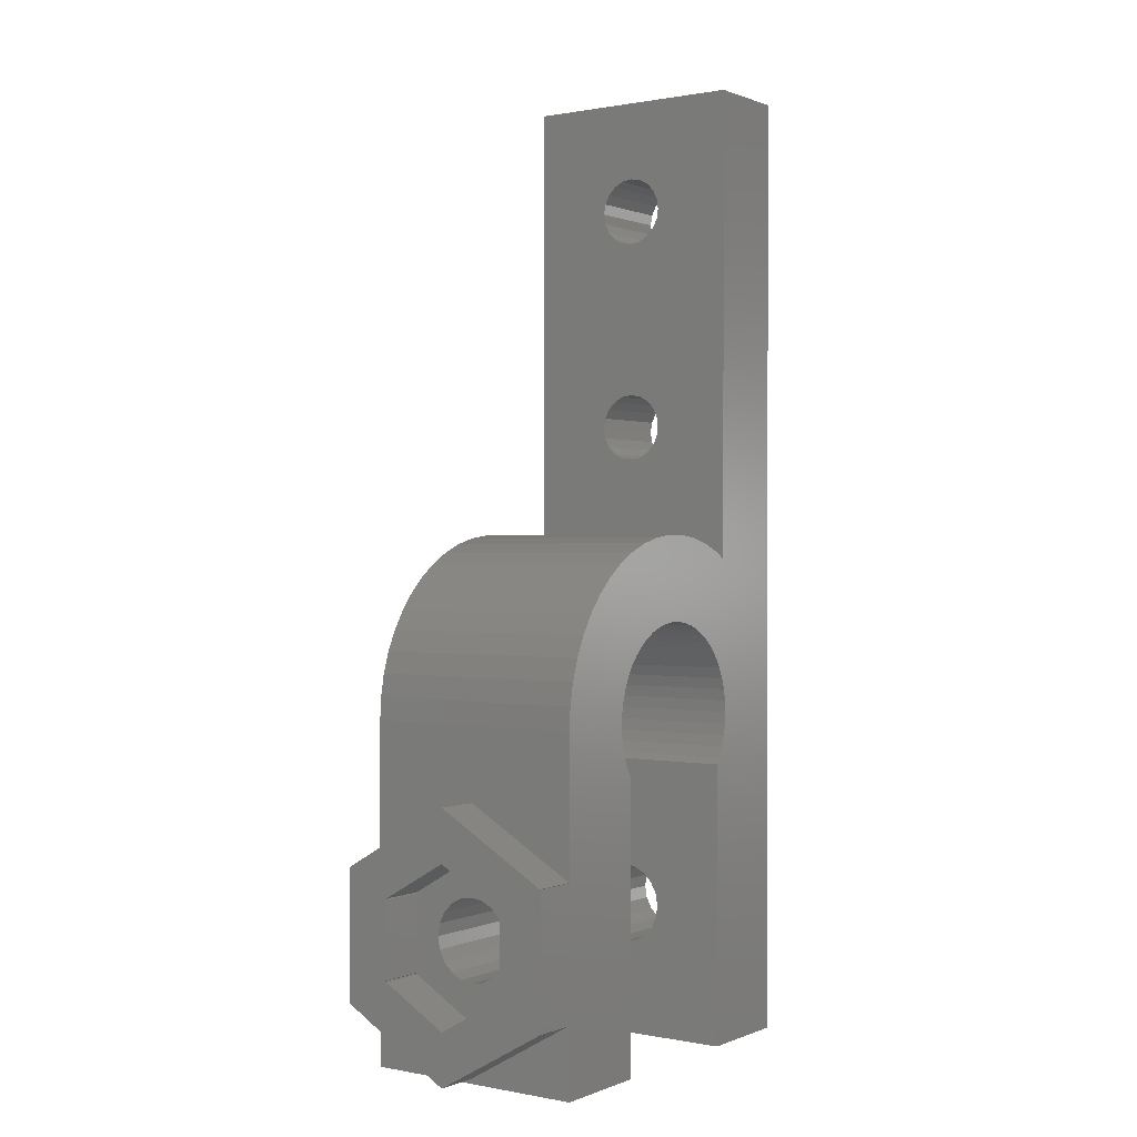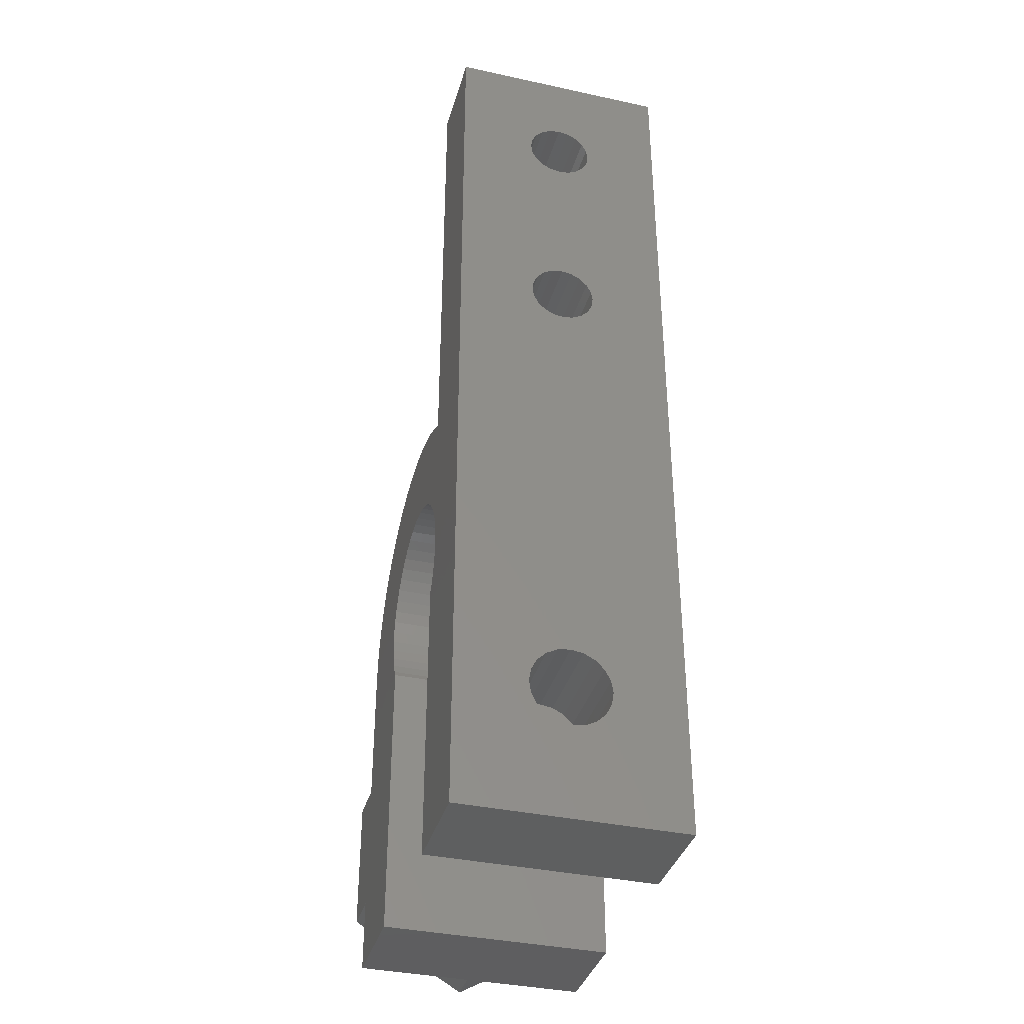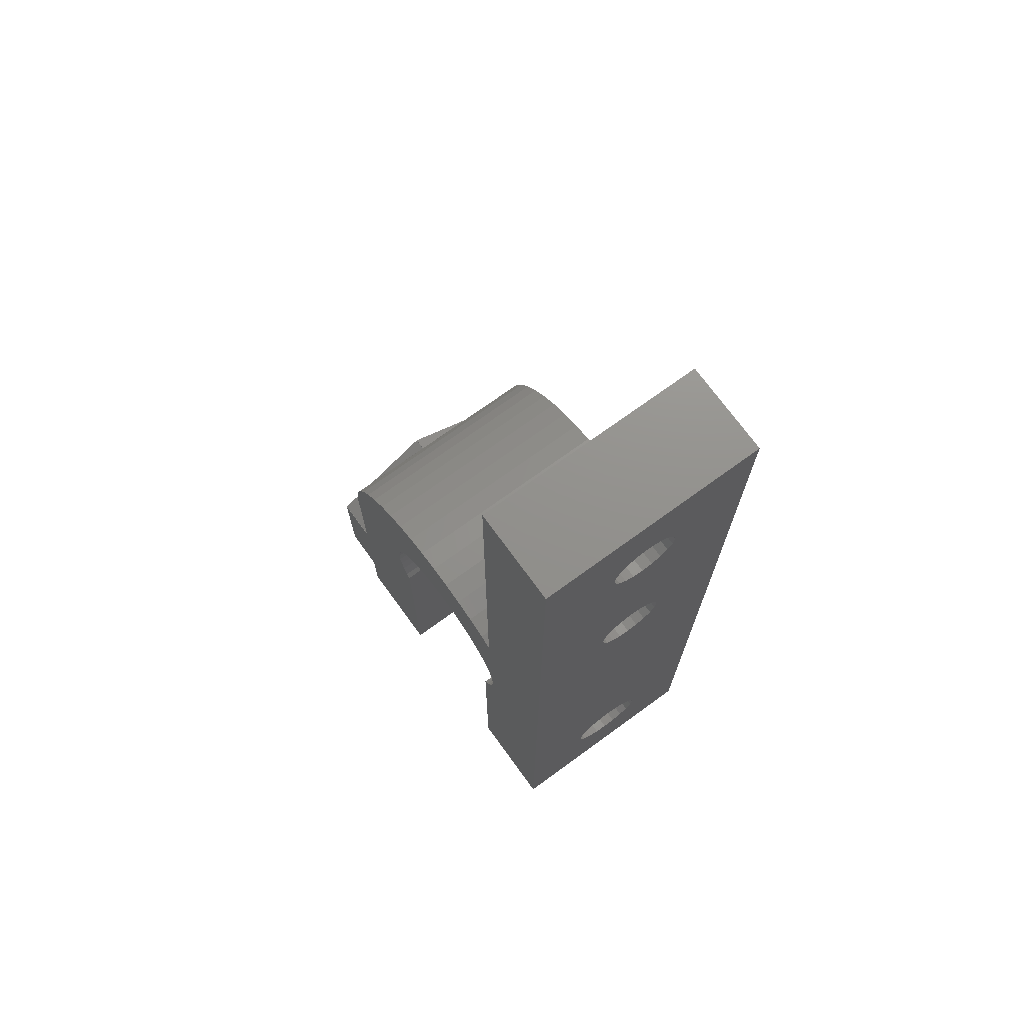
<metadata>
{"format":"stl","ext":"stl","renderer":"f3d","projection":"perspective","resolution":1024,"background":"white","views":[{"elev":0.6,"azim":125.3,"up":"+Y"},{"elev":-37.2,"azim":-105.6,"up":"+Y"},{"elev":72.3,"azim":-126.0,"up":"+Y"}]}
</metadata>
<code>
# stl→obj: 376 verts, 764 faces
v 0 28.46 3.573
v 0 43 0
v 0 28 3.5
v 0 28 6.5
v 0 0 10
v 0 43 10
v 0 0 0
v 0 4.2 5
v 0 4.288 4.444
v 0 4.544 3.942
v 0 4.942 3.544
v 0 5.444 3.288
v 0 6 3.2
v 0 7.058 3.544
v 0 6.556 3.288
v 0 7.456 3.942
v 0 7.712 4.444
v 0 7.8 5
v 0 27.54 3.573
v 0 27.12 3.786
v 0 6 6.8
v 0 6.556 6.712
v 0 4.942 6.456
v 0 5.444 6.712
v 0 7.712 5.556
v 0 7.456 6.058
v 0 7.058 6.456
v 0 4.544 6.058
v 0 4.288 5.556
v 0 26.57 4.536
v 0 26.5 5
v 0 26.79 4.118
v 0 28.88 3.786
v 0 29.21 4.118
v 0 29.43 4.536
v 0 29.21 5.882
v 0 29.43 5.464
v 0 37.54 6.427
v 0 29.5 5
v 0 38 3.5
v 0 37.54 3.573
v 0 27.54 6.427
v 0 26.79 5.882
v 0 27.12 6.214
v 0 28.88 6.214
v 0 28.46 6.427
v 0 26.57 5.464
v 0 36.57 4.536
v 0 36.5 5
v 0 36.79 4.118
v 0 37.12 3.786
v 0 38.46 3.573
v 0 39.5 5
v 0 39.43 4.536
v 0 38.88 3.786
v 0 39.21 4.118
v 0 39.43 5.464
v 0 38 6.5
v 0 38.46 6.427
v 0 39.21 5.882
v 0 38.88 6.214
v 0 37.12 6.214
v 0 36.79 5.882
v 0 36.57 5.464
v 4.5 0 0
v 4.5 0 10
v 4 21.91 0
v 4 43 0
v 4.095 16.55 0
v 11.5 12.69 0
v 15.75 16.99 0
v 15.94 16 0
v 5.323 18.24 0
v 4.594 22.24 0
v 5.528 22.61 0
v 5.75 18.55 0
v 6.501 22.86 0
v 6.702 18.99 0
v 7.498 22.98 0
v 7.736 19.19 0
v 8.502 22.98 0
v 8.264 19.19 0
v 9.499 22.86 0
v 9.298 18.99 0
v 10.47 22.61 0
v 10.25 18.55 0
v 11.41 22.24 0
v 10.68 18.24 0
v 12.29 21.75 0
v 11.4 17.47 0
v 13.1 21.16 0
v 11.91 16.55 0
v 13.83 20.48 0
v 12.17 15.53 0
v 14.47 19.7 0
v 11.91 13.45 0
v 15.01 18.85 0
v 16 3.125 0
v 18 8.875 0
v 18 3.125 0
v 15.44 17.95 0
v 11.68 12.98 0
v 12.2 15 0
v 12.07 13.96 0
v 12.17 14.47 0
v 12.07 16.04 0
v 11.68 17.02 0
v 11.06 17.88 0
v 9.788 18.8 0
v 8.787 19.13 0
v 7.213 19.13 0
v 6.212 18.8 0
v 4.938 17.88 0
v 4.32 17.02 0
v 4.602 17.47 0
v 16 0 0
v 11.5 0 0
v 3.932 16.04 0
v 3.932 13.96 0
v 3.833 14.47 0
v 3.833 15.53 0
v 3.8 15 0
v 4.095 13.45 0
v 4.32 12.98 0
v 4.5 12.69 0
v 16 15 0
v 16 8.875 0
v 4 43 10
v 3.833 14.47 10
v 4.5 12.69 10
v 4.32 12.98 10
v 4.095 13.45 10
v 3.932 13.96 10
v 3.8 15 10
v 3.833 15.53 10
v 3.932 16.04 10
v 4.095 16.55 10
v 11.5 12.69 10
v 11.5 0 10
v 11.68 12.98 10
v 4.32 17.02 10
v 4.602 17.47 10
v 4 21.91 10
v 4.594 22.24 10
v 4.938 17.88 10
v 5.323 18.24 10
v 5.528 22.61 10
v 5.75 18.55 10
v 6.212 18.8 10
v 6.501 22.86 10
v 6.702 18.99 10
v 7.213 19.13 10
v 7.498 22.98 10
v 8.264 19.19 10
v 8.787 19.13 10
v 7.736 19.19 10
v 8.502 22.98 10
v 9.788 18.8 10
v 10.25 18.55 10
v 9.298 18.99 10
v 18 3.125 10
v 11.91 16.55 10
v 12.07 16.04 10
v 16 0 10
v 12.17 15.53 10
v 12.2 15 10
v 12.17 14.47 10
v 12.07 13.96 10
v 11.91 13.45 10
v 16 3.125 10
v 14.47 19.7 10
v 13.83 20.48 10
v 15.44 17.95 10
v 18 8.875 10
v 16 8.875 10
v 9.499 22.86 10
v 12.29 21.75 10
v 11.41 22.24 10
v 16 15 10
v 13.1 21.16 10
v 15.94 16 10
v 15.75 16.99 10
v 15.01 18.85 10
v 11.68 17.02 10
v 10.47 22.61 10
v 10.68 18.24 10
v 11.4 17.47 10
v 11.06 17.88 10
v 4.5 4.288 5.556
v 4.5 4.2 5
v 4.5 4.288 4.444
v 4.5 4.544 6.058
v 4.5 4.942 6.456
v 4.5 5.444 6.712
v 4.5 6 6.8
v 4.5 6.556 6.712
v 4.5 7.058 6.456
v 4.5 7.456 6.058
v 4.5 7.712 5.556
v 4.5 7.8 5
v 4.5 7.712 4.444
v 4.5 7.456 3.942
v 4.5 7.058 3.544
v 4.5 6.556 3.288
v 4.5 6 3.2
v 4.5 5.444 3.288
v 4.5 4.942 3.544
v 4.5 4.544 3.942
v 4 26.57 5.464
v 4 26.5 5
v 4 26.57 4.536
v 4 26.79 5.882
v 4 27.12 6.214
v 4 27.54 6.427
v 4 28 6.5
v 4 28.46 6.427
v 4 28.88 6.214
v 4 29.21 5.882
v 4 29.43 5.464
v 4 29.5 5
v 4 29.43 4.536
v 4 29.21 4.118
v 4 28.88 3.786
v 4 28.46 3.573
v 4 28 3.5
v 4 27.54 3.573
v 4 27.12 3.786
v 4 26.79 4.118
v 4 36.57 5.464
v 4 36.5 5
v 4 36.57 4.536
v 4 36.79 5.882
v 4 37.12 6.214
v 4 37.54 6.427
v 4 38 6.5
v 4 38.46 6.427
v 4 38.88 6.214
v 4 39.21 5.882
v 4 39.43 5.464
v 4 39.5 5
v 4 39.43 4.536
v 4 39.21 4.118
v 4 38.88 3.786
v 4 38.46 3.573
v 4 38 3.5
v 4 37.54 3.573
v 4 37.12 3.786
v 4 36.79 4.118
v 11.5 6 6.8
v 11.5 6.556 6.712
v 11.5 5.444 3.288
v 11.5 7.712 4.444
v 11.5 7.456 3.942
v 11.5 4.288 4.444
v 11.5 4.544 3.942
v 11.5 6.556 3.288
v 11.5 6 3.2
v 11.5 4.942 3.544
v 11.5 7.058 3.544
v 11.5 7.8 5
v 11.5 7.712 5.556
v 11.5 7.456 6.058
v 11.5 7.058 6.456
v 11.5 5.444 6.712
v 11.5 4.942 6.456
v 11.5 4.544 6.058
v 11.5 4.288 5.556
v 11.5 4.2 5
v 16 3.107 0.01018
v 16 0.2324 4.99
v 16 0.2324 5.01
v 16 0.25 5
v 16 3.107 9.99
v 16 3.125 9.98
v 16 3.125 0.02035
v 18 3.125 0.02035
v 18 0.25 5
v 18 0.2324 4.99
v 18 3.107 0.01018
v 18 4.25 2
v 18 4.268 2
v 18 4.277 1.984
v 18 11.77 4.99
v 18 8.875 0.02035
v 18 8.893 0.01018
v 18 2.554 5.031
v 18 2.527 5.016
v 18 9.473 5.016
v 18 9.464 5
v 18 11.77 5.01
v 18 4.304 8
v 18 8.875 9.98
v 18 8.893 9.99
v 18 2.527 4.984
v 18 2.536 5
v 18 3.125 9.98
v 18 4.25 7.969
v 18 0.2324 5.01
v 18 4.25 2.031
v 18 2.554 4.969
v 18 7.696 2
v 18 7.723 1.984
v 18 11.75 5
v 18 7.696 8
v 18 9.473 4.984
v 18 3.107 9.99
v 18 4.25 8
v 18 4.277 8.016
v 18 4.304 2
v 18 7.75 7.969
v 18 9.446 5.031
v 18 7.723 8.016
v 18 7.75 8
v 18 7.732 8
v 18 9.446 4.969
v 18 7.75 2.031
v 18 7.75 2
v 18 7.732 2
v 18 4.268 8
v 16 8.875 0.02035
v 16 8.893 0.01018
v 16 11.75 5
v 16 11.77 4.99
v 16 11.77 5.01
v 16 8.893 9.99
v 16 8.875 9.98
v 16 4.288 4.444
v 16 4.2 5
v 16 4.544 3.942
v 16 4.288 5.556
v 16 4.544 6.058
v 16 4.942 6.456
v 16 5.444 6.712
v 16 6 6.8
v 16 6.556 6.712
v 16 7.058 6.456
v 16 7.456 6.058
v 16 7.712 5.556
v 16 7.8 5
v 16 7.712 4.444
v 16 7.456 3.942
v 16 7.058 3.544
v 16 6.556 3.288
v 16 6 3.2
v 16 5.444 3.288
v 16 4.942 3.544
v 16 2.536 5
v 16 2.527 5.016
v 16 2.527 4.984
v 16 2.554 4.969
v 16 4.25 2.031
v 16 4.25 2
v 16 4.268 2
v 16 4.277 1.984
v 16 4.304 2
v 16 7.696 2
v 16 7.723 1.984
v 16 7.732 2
v 16 7.75 2
v 16 7.75 2.031
v 16 9.446 4.969
v 16 9.473 4.984
v 16 9.464 5
v 16 9.473 5.016
v 16 9.446 5.031
v 16 7.75 7.969
v 16 7.75 8
v 16 7.732 8
v 16 7.723 8.016
v 16 7.696 8
v 16 4.304 8
v 16 4.277 8.016
v 16 4.268 8
v 16 4.25 8
v 16 4.25 7.969
v 16 2.554 5.031
f 1 2 3
f 4 5 6
f 7 5 8
f 7 8 9
f 7 9 10
f 7 10 11
f 7 11 12
f 7 12 13
f 7 13 2
f 14 2 15
f 16 2 14
f 17 2 16
f 18 2 17
f 19 5 20
f 21 5 22
f 23 5 24
f 18 25 2
f 24 5 21
f 25 26 2
f 26 27 2
f 27 22 2
f 3 2 19
f 28 5 23
f 29 5 28
f 8 5 29
f 30 5 31
f 32 5 30
f 20 5 32
f 22 5 19
f 22 19 2
f 33 2 1
f 34 2 33
f 35 2 34
f 36 6 37
f 38 35 6
f 35 39 6
f 39 37 6
f 40 2 41
f 42 5 4
f 43 5 44
f 36 45 6
f 44 5 42
f 45 46 6
f 46 4 6
f 47 5 43
f 31 5 47
f 48 35 49
f 50 35 48
f 51 35 50
f 2 35 51
f 2 51 41
f 52 2 40
f 53 6 54
f 2 52 55
f 2 55 56
f 2 56 6
f 56 54 6
f 57 6 53
f 58 6 59
f 57 60 6
f 60 61 6
f 61 59 6
f 62 35 38
f 58 38 6
f 63 35 62
f 64 35 63
f 49 35 64
f 15 2 13
f 5 7 65
f 66 5 65
f 7 2 65
f 67 2 68
f 69 2 67
f 70 71 72
f 73 74 75
f 76 75 77
f 78 77 79
f 80 79 81
f 82 81 83
f 84 83 85
f 86 85 87
f 88 87 89
f 90 89 91
f 92 91 93
f 94 93 95
f 96 95 97
f 98 99 100
f 70 101 71
f 102 97 101
f 70 102 101
f 94 95 103
f 96 97 102
f 104 95 96
f 105 95 104
f 103 95 105
f 106 93 94
f 92 93 106
f 107 91 92
f 90 91 107
f 108 89 90
f 88 89 108
f 86 87 88
f 109 85 86
f 84 85 109
f 110 83 84
f 82 83 110
f 80 81 82
f 111 79 80
f 78 79 111
f 112 77 78
f 76 77 112
f 73 75 76
f 113 74 73
f 114 74 115
f 115 74 113
f 116 117 98
f 69 67 114
f 118 2 69
f 119 65 120
f 121 2 118
f 122 2 121
f 65 2 122
f 65 122 120
f 123 65 119
f 124 65 123
f 125 65 124
f 74 114 67
f 70 72 126
f 70 126 127
f 127 99 98
f 70 127 98
f 70 98 117
f 2 6 68
f 68 6 128
f 6 5 66
f 129 6 66
f 130 131 66
f 131 132 66
f 132 133 66
f 133 129 66
f 134 135 6
f 135 136 6
f 136 137 6
f 138 139 140
f 141 6 137
f 142 6 141
f 143 6 142
f 144 145 146
f 144 143 145
f 147 148 149
f 147 144 148
f 150 151 152
f 150 147 151
f 153 154 155
f 153 156 154
f 153 150 156
f 157 158 159
f 157 160 158
f 157 153 160
f 161 162 163
f 164 163 165
f 164 165 166
f 139 166 167
f 139 167 168
f 139 168 169
f 139 169 140
f 164 166 139
f 170 163 164
f 161 163 170
f 171 172 173
f 174 175 161
f 176 161 175
f 177 178 179
f 180 177 181
f 172 180 182
f 183 171 173
f 173 172 182
f 182 180 181
f 181 177 179
f 176 184 162
f 176 162 161
f 185 176 175
f 186 157 159
f 160 153 155
f 156 150 152
f 151 147 149
f 148 144 146
f 145 143 142
f 129 134 6
f 175 178 185
f 175 179 178
f 176 187 184
f 176 188 187
f 176 186 188
f 176 157 186
f 143 128 6
f 189 190 29
f 29 190 8
f 191 9 190
f 190 9 8
f 192 189 28
f 28 189 29
f 193 192 23
f 23 192 28
f 194 193 24
f 24 193 23
f 195 194 21
f 21 194 24
f 196 195 22
f 22 195 21
f 197 196 27
f 27 196 22
f 26 198 197
f 27 26 197
f 25 199 198
f 26 25 198
f 18 200 199
f 25 18 199
f 201 200 18
f 17 201 18
f 202 201 17
f 16 202 17
f 203 202 16
f 14 203 16
f 204 203 14
f 15 204 14
f 205 204 15
f 13 205 15
f 206 205 13
f 12 206 13
f 207 206 12
f 11 207 12
f 207 11 208
f 208 11 10
f 208 10 191
f 191 10 9
f 209 210 47
f 47 210 31
f 211 30 210
f 210 30 31
f 212 209 43
f 43 209 47
f 213 212 44
f 44 212 43
f 214 213 42
f 42 213 44
f 215 214 4
f 4 214 42
f 216 215 46
f 46 215 4
f 217 216 45
f 45 216 46
f 36 218 217
f 45 36 217
f 37 219 218
f 36 37 218
f 39 220 219
f 37 39 219
f 221 220 39
f 35 221 39
f 222 221 35
f 34 222 35
f 223 222 34
f 33 223 34
f 224 223 33
f 1 224 33
f 225 224 1
f 3 225 1
f 226 225 3
f 19 226 3
f 227 226 19
f 20 227 19
f 227 20 228
f 228 20 32
f 228 32 211
f 211 32 30
f 229 230 64
f 64 230 49
f 231 48 230
f 230 48 49
f 232 229 63
f 63 229 64
f 233 232 62
f 62 232 63
f 234 233 38
f 38 233 62
f 235 234 58
f 58 234 38
f 236 235 59
f 59 235 58
f 237 236 61
f 61 236 59
f 60 238 237
f 61 60 237
f 57 239 238
f 60 57 238
f 53 240 239
f 57 53 239
f 241 240 53
f 54 241 53
f 242 241 54
f 56 242 54
f 243 242 56
f 55 243 56
f 244 243 55
f 52 244 55
f 245 244 52
f 40 245 52
f 246 245 40
f 41 246 40
f 247 246 41
f 51 247 41
f 247 51 248
f 248 51 50
f 248 50 231
f 231 50 48
f 194 130 66
f 194 195 130
f 65 190 66
f 190 189 66
f 189 192 66
f 203 204 125
f 193 194 66
f 198 199 125
f 196 130 195
f 197 130 196
f 198 130 197
f 199 200 125
f 125 130 198
f 200 201 125
f 201 202 125
f 202 203 125
f 65 125 204
f 65 204 205
f 65 205 206
f 65 206 207
f 65 207 208
f 65 191 190
f 65 208 191
f 192 193 66
f 131 130 125
f 124 131 125
f 132 131 124
f 123 132 124
f 133 132 123
f 119 133 123
f 129 133 119
f 120 129 119
f 134 129 120
f 122 134 120
f 121 135 134
f 122 121 134
f 118 136 135
f 121 118 135
f 69 137 136
f 118 69 136
f 114 141 137
f 69 114 137
f 115 142 141
f 114 115 141
f 113 145 142
f 115 113 142
f 73 146 145
f 113 73 145
f 76 148 146
f 73 76 146
f 112 149 148
f 76 112 148
f 78 151 149
f 112 78 149
f 111 152 151
f 78 111 151
f 80 156 152
f 111 80 152
f 82 154 156
f 80 82 156
f 110 155 154
f 82 110 154
f 84 160 155
f 110 84 155
f 109 158 160
f 84 109 160
f 86 159 158
f 109 86 158
f 88 186 159
f 86 88 159
f 108 188 186
f 88 108 186
f 187 188 90
f 90 188 108
f 184 187 107
f 107 187 90
f 162 184 92
f 92 184 107
f 163 162 106
f 106 162 92
f 165 163 94
f 94 163 106
f 166 165 103
f 103 165 94
f 166 103 167
f 167 103 105
f 167 105 168
f 168 105 104
f 168 104 169
f 169 104 96
f 169 96 140
f 140 96 102
f 140 102 138
f 138 102 70
f 249 139 250
f 251 70 117
f 252 70 253
f 139 254 117
f 254 255 117
f 256 70 257
f 255 258 117
f 258 251 117
f 259 70 256
f 253 70 259
f 138 70 252
f 138 252 260
f 138 260 261
f 138 261 262
f 138 262 263
f 138 263 250
f 138 250 139
f 264 139 249
f 265 139 264
f 266 139 265
f 267 139 266
f 139 267 268
f 139 268 254
f 257 70 251
f 139 117 116
f 164 139 116
f 269 116 98
f 270 116 269
f 164 116 270
f 271 270 272
f 164 270 271
f 170 164 273
f 170 273 274
f 275 269 98
f 271 273 164
f 275 98 100
f 276 275 100
f 277 278 279
f 280 277 276
f 276 277 279
f 99 276 100
f 281 280 282
f 283 284 285
f 286 277 287
f 288 289 290
f 291 292 174
f 293 292 290
f 294 295 277
f 174 161 296
f 286 297 298
f 299 300 277
f 301 284 302
f 286 298 277
f 289 283 303
f 291 304 292
f 289 305 283
f 296 306 298
f 307 296 297
f 308 296 307
f 308 291 174
f 174 296 308
f 301 309 99
f 310 311 290
f 292 304 312
f 313 310 290
f 292 313 290
f 292 312 313
f 311 288 290
f 290 289 303
f 314 313 312
f 283 305 284
f 301 99 284
f 305 315 284
f 315 316 284
f 316 317 284
f 317 318 284
f 318 302 284
f 99 309 276
f 309 282 276
f 280 299 277
f 282 280 276
f 294 277 300
f 295 287 277
f 298 297 296
f 319 308 307
f 127 320 99
f 99 320 284
f 321 127 126
f 322 323 324
f 175 325 179
f 175 326 325
f 323 126 179
f 324 323 179
f 320 127 321
f 325 324 179
f 323 321 126
f 126 72 181
f 179 126 181
f 72 71 182
f 181 72 182
f 71 101 173
f 182 71 173
f 101 97 183
f 173 101 183
f 97 95 171
f 183 97 171
f 95 93 172
f 171 95 172
f 91 180 93
f 93 180 172
f 89 177 91
f 91 177 180
f 87 178 89
f 89 178 177
f 85 185 87
f 87 185 178
f 83 176 85
f 85 176 185
f 81 157 83
f 83 157 176
f 79 153 81
f 81 153 157
f 77 150 79
f 79 150 153
f 75 147 77
f 77 147 150
f 74 144 75
f 75 144 147
f 67 143 74
f 74 143 144
f 223 67 68
f 246 143 68
f 234 235 128
f 143 67 211
f 222 223 68
f 143 211 210
f 235 236 128
f 143 210 209
f 143 209 212
f 220 221 68
f 143 212 213
f 219 220 68
f 143 213 214
f 218 219 68
f 143 214 215
f 143 216 68
f 143 215 216
f 216 217 68
f 224 67 223
f 225 67 224
f 226 67 225
f 227 67 226
f 228 67 227
f 211 67 228
f 247 248 143
f 230 143 231
f 229 143 230
f 236 237 128
f 232 143 229
f 233 143 232
f 128 143 233
f 128 233 234
f 239 240 68
f 244 245 68
f 128 238 68
f 128 237 238
f 238 239 68
f 240 241 68
f 241 242 68
f 242 243 68
f 243 244 68
f 245 246 68
f 247 143 246
f 231 143 248
f 217 218 68
f 221 222 68
f 326 175 292
f 292 175 174
f 170 274 296
f 161 170 296
f 327 254 328
f 328 254 268
f 329 255 327
f 327 255 254
f 330 328 267
f 267 328 268
f 331 330 266
f 266 330 267
f 332 331 265
f 265 331 266
f 333 332 264
f 264 332 265
f 334 333 249
f 249 333 264
f 335 334 250
f 250 334 249
f 336 335 263
f 263 335 250
f 262 337 336
f 263 262 336
f 261 338 337
f 262 261 337
f 260 339 338
f 261 260 338
f 340 339 260
f 252 340 260
f 341 340 252
f 253 341 252
f 342 341 253
f 259 342 253
f 343 342 259
f 256 343 259
f 344 343 256
f 257 344 256
f 345 344 257
f 251 345 257
f 346 345 251
f 258 346 251
f 346 258 329
f 329 258 255
f 274 273 306
f 296 274 306
f 273 271 298
f 306 273 298
f 271 272 298
f 298 272 277
f 272 270 278
f 277 272 278
f 278 270 269
f 279 278 269
f 269 275 279
f 279 275 276
f 325 326 292
f 293 325 292
f 325 293 324
f 324 293 290
f 322 324 303
f 303 324 290
f 323 322 303
f 283 323 303
f 321 323 285
f 285 323 283
f 320 321 284
f 284 321 285
f 295 347 287
f 287 347 348
f 295 294 347
f 347 294 349
f 294 300 350
f 349 294 350
f 299 351 300
f 300 351 350
f 299 280 351
f 351 280 352
f 280 281 353
f 352 280 353
f 282 354 281
f 281 354 353
f 282 309 355
f 354 282 355
f 309 301 356
f 355 309 356
f 301 302 357
f 356 301 357
f 302 318 358
f 357 302 358
f 318 317 359
f 358 318 359
f 317 316 360
f 359 317 360
f 316 315 361
f 360 316 361
f 315 305 362
f 361 315 362
f 362 305 289
f 363 362 289
f 289 288 364
f 363 289 364
f 288 311 364
f 364 311 365
f 365 311 310
f 366 365 310
f 310 313 367
f 366 310 367
f 313 314 367
f 367 314 368
f 368 314 312
f 369 368 312
f 312 304 369
f 369 304 370
f 304 291 370
f 370 291 371
f 291 308 371
f 371 308 372
f 308 319 372
f 372 319 373
f 319 307 373
f 373 307 374
f 307 297 374
f 374 297 375
f 297 286 375
f 375 286 376
f 286 287 376
f 376 287 348
f 351 355 350
f 347 349 350
f 353 355 351
f 355 347 350
f 352 353 351
f 346 329 347
f 354 355 353
f 329 327 347
f 333 366 367
f 328 330 347
f 333 367 368
f 339 362 363
f 344 345 356
f 333 368 370
f 344 356 357
f 338 339 364
f 344 357 358
f 332 371 347
f 338 364 365
f 371 373 375
f 371 372 373
f 371 375 376
f 373 374 375
f 371 376 347
f 376 348 347
f 339 361 362
f 370 368 369
f 330 331 347
f 370 371 332
f 333 334 366
f 370 332 333
f 336 337 365
f 336 366 335
f 365 366 336
f 339 340 361
f 365 337 338
f 344 358 359
f 363 364 339
f 334 335 366
f 360 361 340
f 360 340 341
f 360 341 342
f 360 342 343
f 360 343 344
f 355 356 345
f 355 346 347
f 355 345 346
f 344 359 360
f 327 328 347
f 331 332 347

</code>
